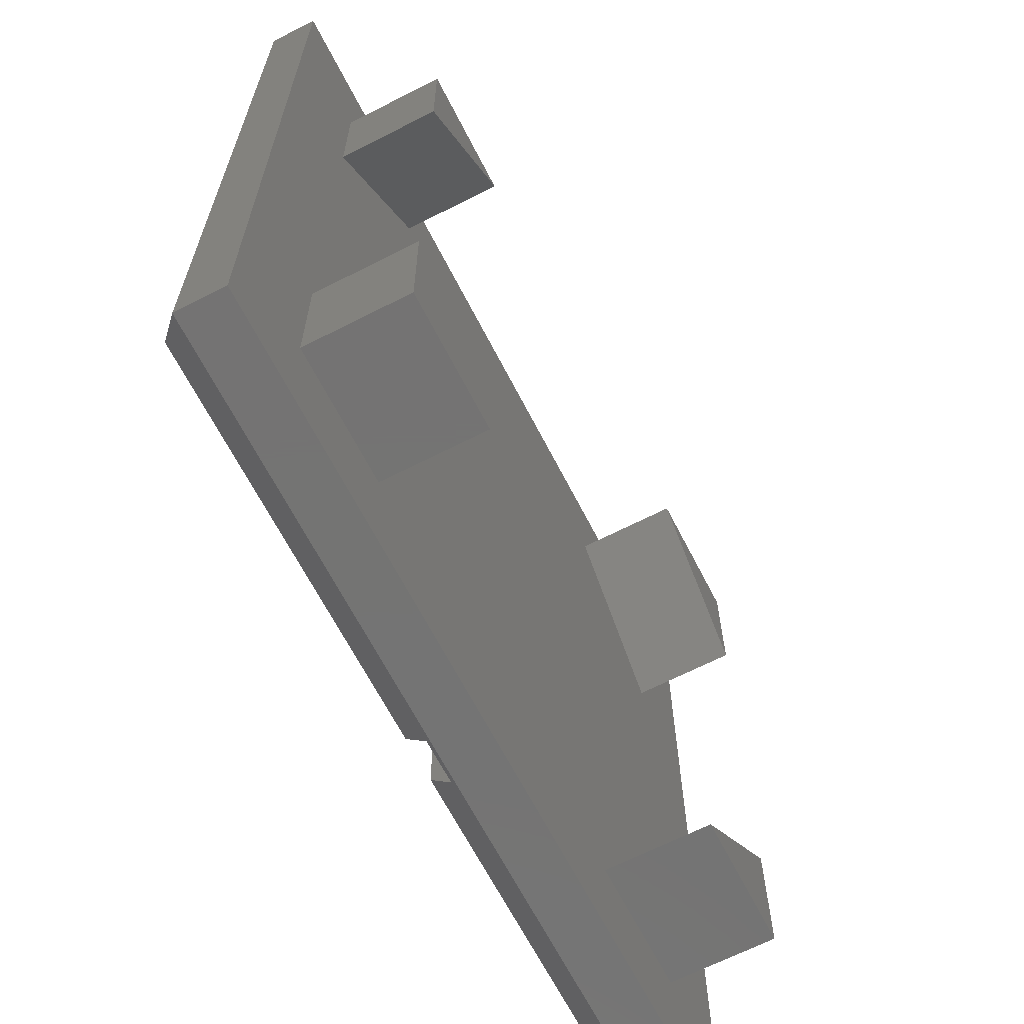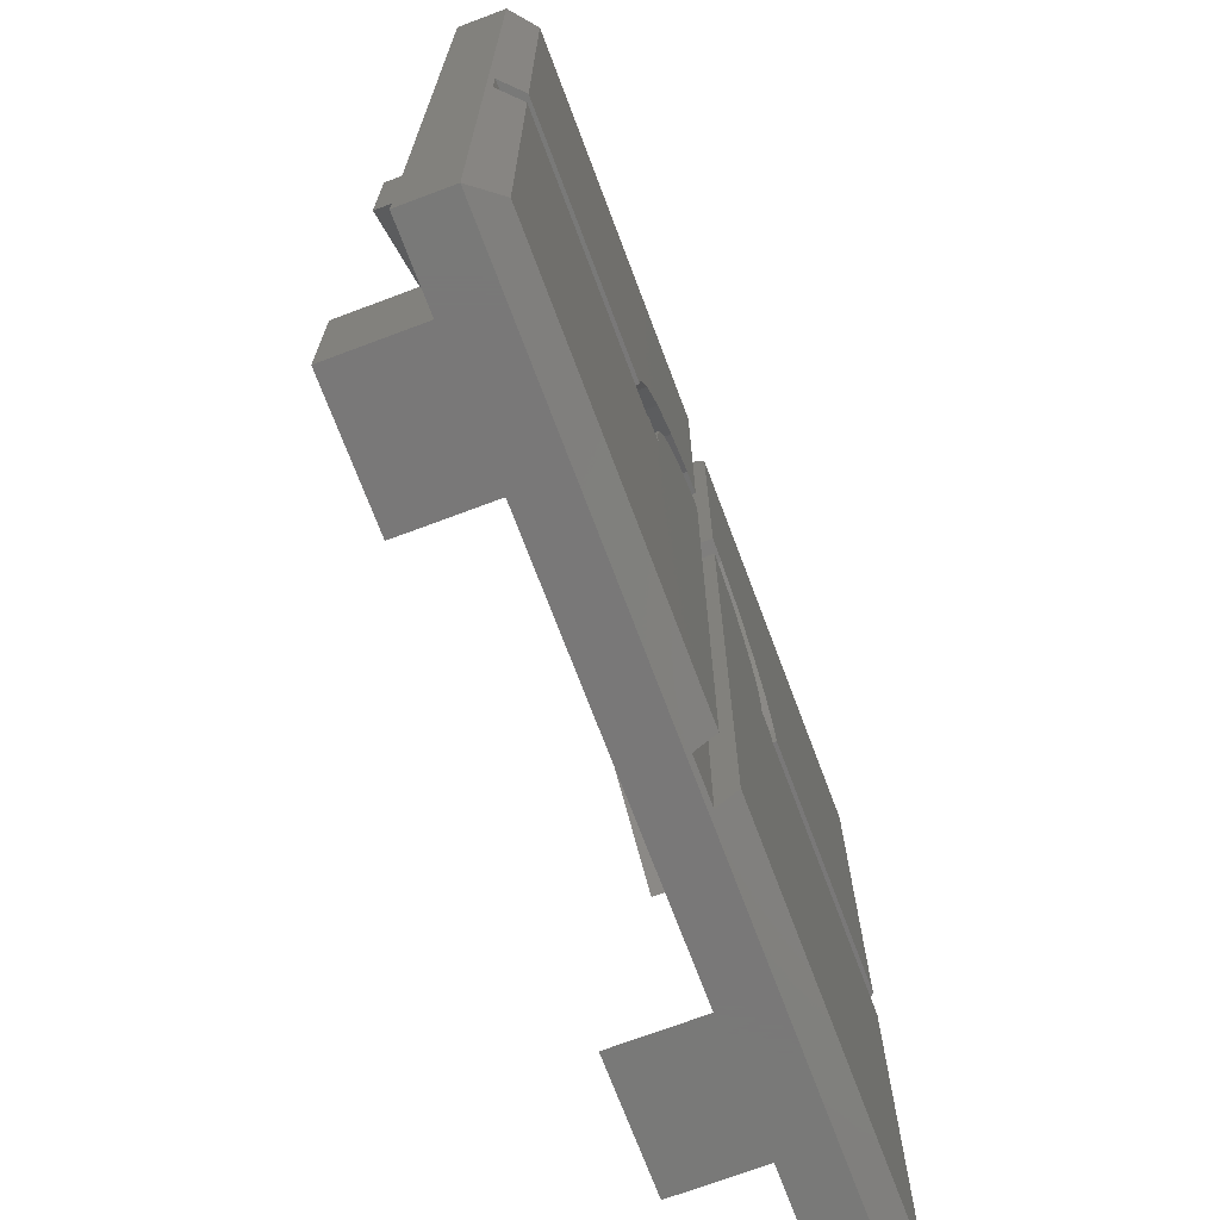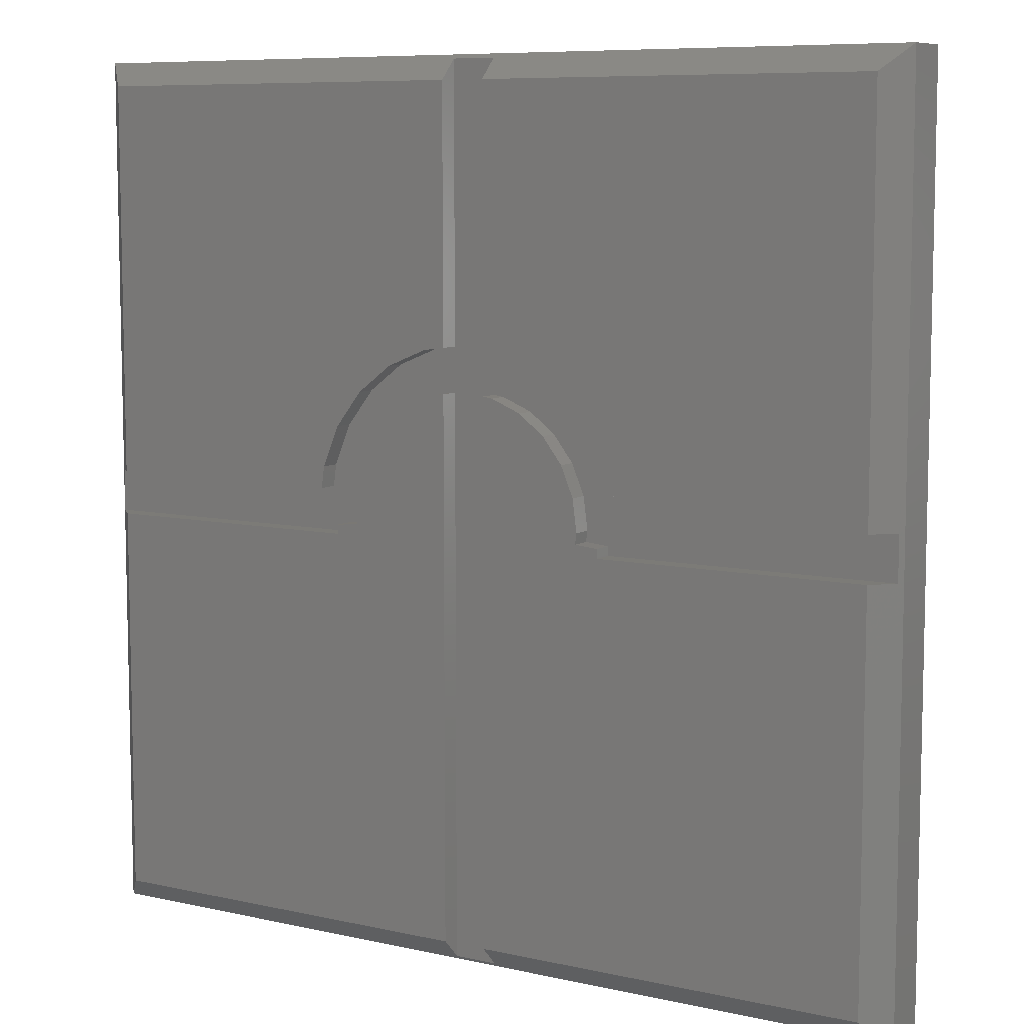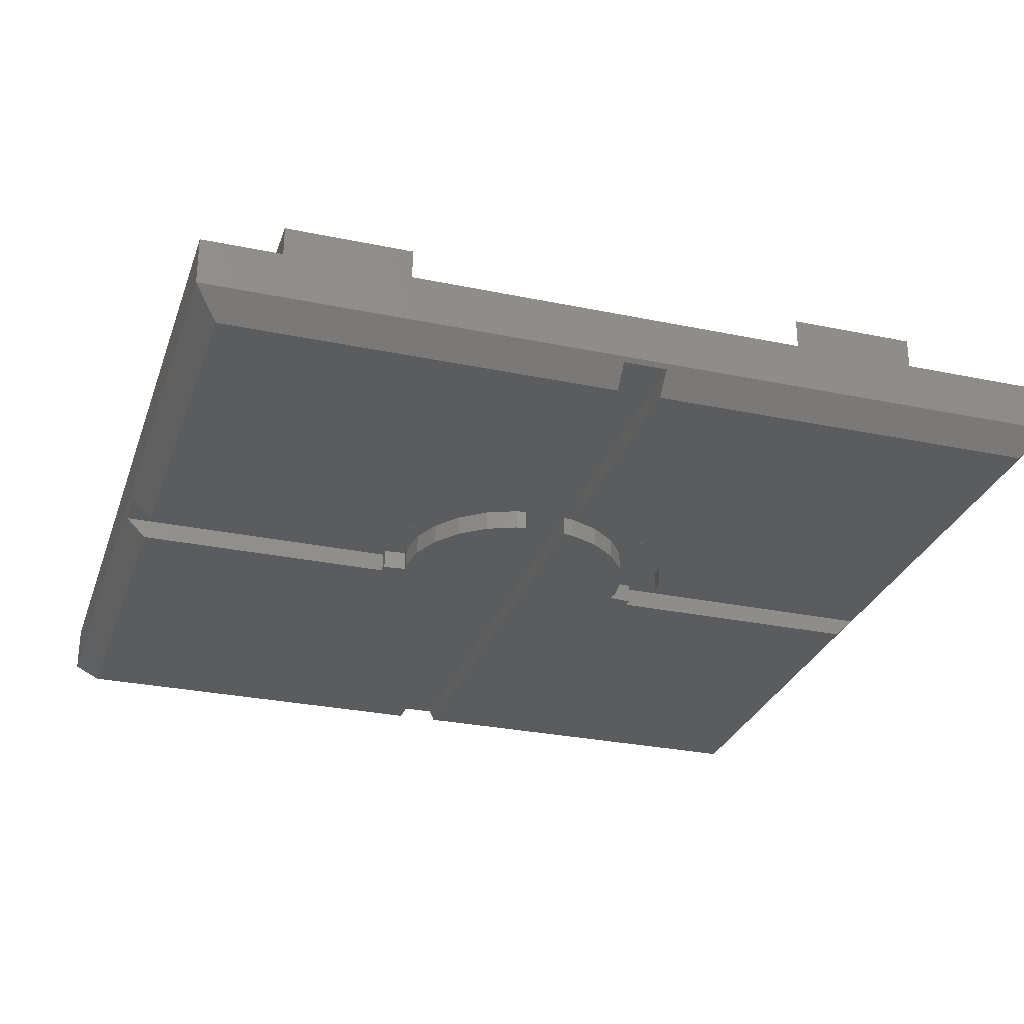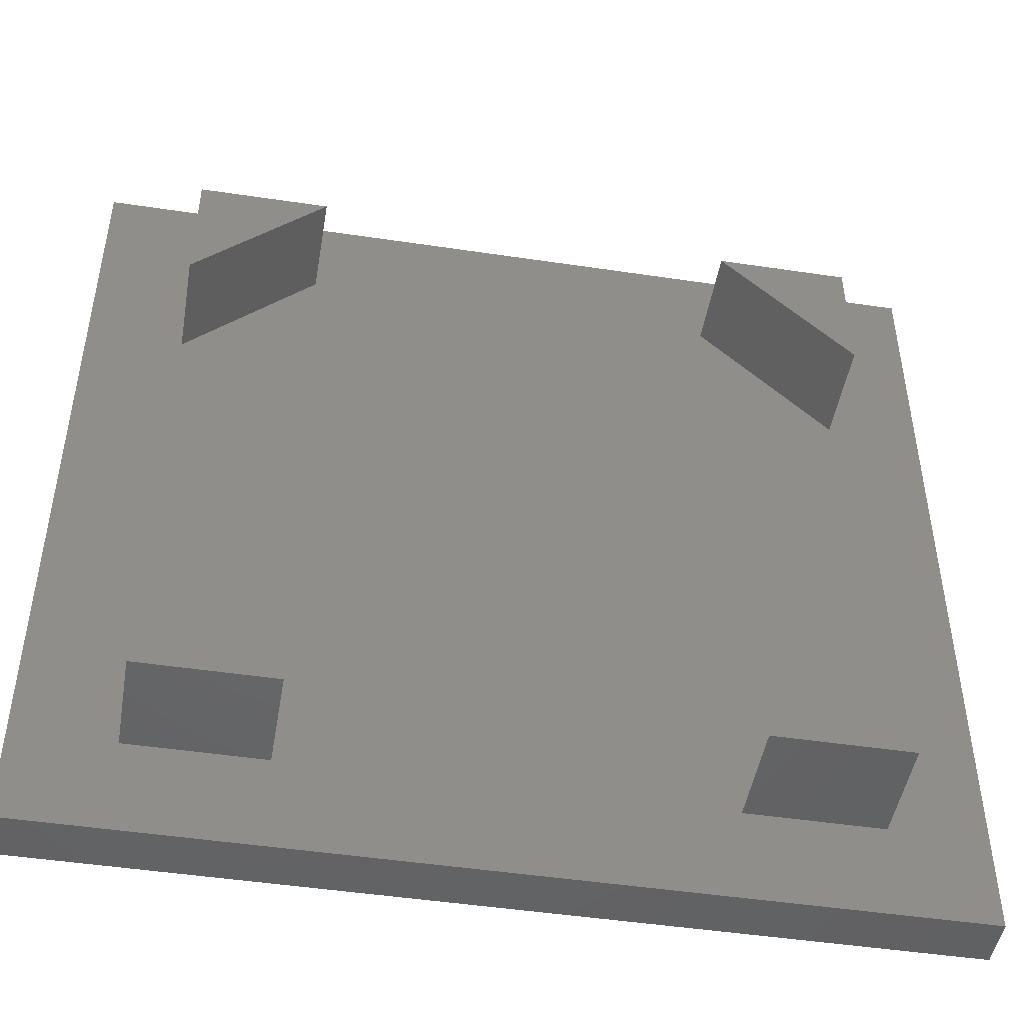
<metadata>
{"format":"stl","ext":"stl","renderer":"f3d","projection":"perspective","resolution":1024,"background":"white","views":[{"elev":-65.9,"azim":-62.8,"up":"+Y"},{"elev":-71.4,"azim":110.6,"up":"+Y"},{"elev":8.1,"azim":-148.2,"up":"+Y"},{"elev":-28.9,"azim":162.7,"up":"+Z"},{"elev":-47.6,"azim":-9.6,"up":"+Y"}]}
</metadata>
<code>
# stl→obj: 128 verts, 252 faces
v 0 30 0.825
v 0 18.88 2.475
v 0 30 2.475
v 0 11.12 2.475
v 0 0 0.825
v 0 0 2.475
v 26.75 7.87 2.475
v 30 0 2.475
v 30 11.12 2.475
v 26.75 3.3 2.475
v 22.18 3.3 2.475
v 18.88 0 2.475
v 3.3 7.82 2.475
v 3.3 3.3 2.475
v 11.12 0 2.475
v 7.82 3.3 2.475
v 30 30 2.475
v 26.75 26.65 2.475
v 30 18.88 2.475
v 22.23 26.65 2.475
v 18.88 30 2.475
v 26.75 22.13 2.475
v 11.12 30 2.475
v 3.3 26.65 2.475
v 7.77 26.65 2.475
v 3.3 22.18 2.475
v 30 30 0.825
v 30 0 0.825
v 10.8 14.63 0
v 14.25 19.15 0
v 14.25 0.825 0
v 11.99 18.01 0
v 12.88 18.68 0
v 13.9 19.11 0
v 11.32 17.12 0
v 10.89 16.1 0
v 10 14.25 0
v 0.825 0.825 0
v 0.825 14.25 0
v 10.75 15 0
v 10 14.56 0
v 13.51 20.55 0
v 14.25 29.18 0
v 14.25 20.65 0
v 12.12 19.98 0
v 0.825 29.18 0
v 10.93 19.07 0
v 10.02 17.88 0
v 0.825 15.75 0
v 9.446 16.49 0
v 9.349 15.75 0
v 20.55 16.49 0
v 29.18 15.75 0
v 20.65 15.75 0
v 19.98 17.88 0
v 29.18 29.18 0
v 19.07 19.07 0
v 17.88 19.98 0
v 15.75 29.18 0
v 16.49 20.55 0
v 15.75 20.65 0
v 29.18 0.825 0
v 20 14.25 0
v 29.18 14.25 0
v 19.2 14.63 0
v 20 14.56 0
v 15.75 0.825 0
v 18.68 17.12 0
v 19.11 16.1 0
v 18.01 18.01 0
v 15.75 19.15 0
v 17.12 18.68 0
v 16.1 19.11 0
v 19.25 15 0
v 3.3 7.82 6
v 3.3 3.3 6
v 3.3 26.65 6
v 3.3 22.18 6
v 26.75 7.87 6
v 22.18 3.3 6
v 26.75 3.3 6
v 7.82 3.3 6
v 26.75 26.65 6
v 22.23 26.65 6
v 26.75 22.13 6
v 7.77 26.65 6
v 14.25 0.135 0.69
v 15.75 0.135 0.69
v 0.135 14.25 0.69
v 0.135 15.75 0.69
v 29.86 14.25 0.69
v 29.86 15.75 0.69
v 14.25 29.86 0.69
v 15.75 29.86 0.69
v 9.349 15.75 0.69
v 10 14.56 0.69
v 10 14.25 0.69
v 9.446 16.49 0.69
v 10.75 15 0.69
v 10.8 14.63 0.69
v 10.02 17.88 0.69
v 13.9 19.11 0.69
v 14.25 20.65 0.69
v 14.25 19.15 0.69
v 13.51 20.55 0.69
v 12.88 18.68 0.69
v 12.12 19.98 0.69
v 11.99 18.01 0.69
v 10.93 19.07 0.69
v 11.32 17.12 0.69
v 10.89 16.1 0.69
v 15.75 19.15 0.69
v 15.75 20.65 0.69
v 20.65 15.75 0.69
v 20 14.25 0.69
v 20 14.56 0.69
v 19.25 15 0.69
v 19.11 16.1 0.69
v 20.55 16.49 0.69
v 19.2 14.63 0.69
v 19.98 17.88 0.69
v 18.68 17.12 0.69
v 19.07 19.07 0.69
v 18.01 18.01 0.69
v 17.88 19.98 0.69
v 17.12 18.68 0.69
v 16.49 20.55 0.69
v 16.1 19.11 0.69
f 1 2 3
f 1 4 2
f 5 4 1
f 4 5 6
f 7 8 9
f 10 8 7
f 11 8 10
f 8 11 12
f 13 4 14
f 14 15 16
f 14 6 15
f 6 14 4
f 17 18 19
f 17 20 18
f 20 17 21
f 19 18 22
f 23 24 25
f 3 24 23
f 3 26 24
f 26 3 2
f 22 9 19
f 22 7 9
f 20 7 22
f 20 11 7
f 25 20 21
f 20 25 11
f 25 21 23
f 16 11 25
f 12 16 15
f 11 16 12
f 26 16 25
f 26 13 16
f 2 13 26
f 13 2 4
f 19 27 17
f 9 27 19
f 28 9 8
f 9 28 27
f 27 21 17
f 21 27 23
f 1 23 27
f 23 1 3
f 29 30 31
f 32 30 29
f 30 33 34
f 30 32 33
f 32 29 35
f 35 29 36
f 31 37 29
f 38 37 31
f 37 38 39
f 36 29 40
f 29 37 41
f 42 43 44
f 45 43 42
f 46 45 47
f 46 47 48
f 49 48 50
f 49 50 51
f 48 49 46
f 45 46 43
f 52 53 54
f 55 53 52
f 53 55 56
f 57 56 55
f 58 56 57
f 59 58 60
f 59 60 61
f 58 59 56
f 62 63 64
f 63 65 66
f 67 63 62
f 65 68 69
f 65 70 68
f 71 70 65
f 70 71 72
f 63 67 65
f 71 65 67
f 72 71 73
f 74 65 69
f 5 15 6
f 15 5 12
f 12 28 8
f 28 12 5
f 14 75 13
f 75 14 76
f 26 77 24
f 77 26 78
f 79 80 81
f 75 76 82
f 83 84 85
f 77 78 86
f 81 7 79
f 7 81 10
f 85 18 83
f 18 85 22
f 11 81 80
f 81 11 10
f 14 82 76
f 82 14 16
f 18 84 83
f 84 18 20
f 25 77 86
f 77 25 24
f 22 84 20
f 84 22 85
f 82 13 75
f 13 82 16
f 7 80 79
f 80 7 11
f 78 25 86
f 25 78 26
f 5 87 28
f 38 87 5
f 87 38 31
f 88 28 87
f 62 88 67
f 88 62 28
f 39 38 89
f 90 46 49
f 46 90 1
f 89 1 90
f 89 5 1
f 5 89 38
f 28 91 27
f 62 91 28
f 91 62 64
f 92 27 91
f 56 92 53
f 92 56 27
f 43 46 93
f 94 56 59
f 56 94 27
f 93 27 94
f 93 1 27
f 1 93 46
f 95 96 97
f 96 95 98
f 89 95 97
f 95 89 90
f 96 99 100
f 99 96 98
f 99 98 101
f 102 103 104
f 102 105 103
f 106 105 102
f 106 107 105
f 108 107 106
f 109 108 110
f 108 109 107
f 101 110 111
f 101 111 99
f 110 101 109
f 104 112 88
f 112 104 113
f 104 88 87
f 103 113 104
f 113 103 94
f 94 103 93
f 91 114 92
f 115 114 91
f 116 114 115
f 117 114 116
f 118 114 117
f 114 118 119
f 117 116 120
f 119 118 121
f 122 121 118
f 121 122 123
f 124 123 122
f 124 125 123
f 126 125 124
f 126 127 125
f 128 127 126
f 112 127 128
f 127 112 113
f 37 96 41
f 96 37 97
f 39 97 37
f 97 39 89
f 49 95 90
f 95 49 51
f 115 66 116
f 66 115 63
f 64 115 91
f 115 64 63
f 53 114 54
f 114 53 92
f 103 43 93
f 43 103 44
f 104 31 30
f 31 104 87
f 113 59 61
f 59 113 94
f 67 112 71
f 112 67 88
f 54 119 52
f 119 54 114
f 52 121 55
f 121 52 119
f 55 123 57
f 123 55 121
f 58 123 125
f 123 58 57
f 60 125 127
f 125 60 58
f 61 127 113
f 127 61 60
f 42 103 105
f 103 42 44
f 45 105 107
f 105 45 42
f 47 107 109
f 107 47 45
f 101 47 109
f 47 101 48
f 98 48 101
f 48 98 50
f 95 50 98
f 50 95 51
f 29 96 100
f 96 29 41
f 29 99 40
f 99 29 100
f 40 111 36
f 111 40 99
f 36 110 35
f 110 36 111
f 35 108 32
f 108 35 110
f 33 108 106
f 108 33 32
f 34 106 102
f 106 34 33
f 30 102 104
f 102 30 34
f 73 112 128
f 112 73 71
f 72 128 126
f 128 72 73
f 70 126 124
f 126 70 72
f 122 70 124
f 70 122 68
f 118 68 122
f 68 118 69
f 117 69 118
f 69 117 74
f 120 74 117
f 74 120 65
f 66 120 116
f 120 66 65

</code>
